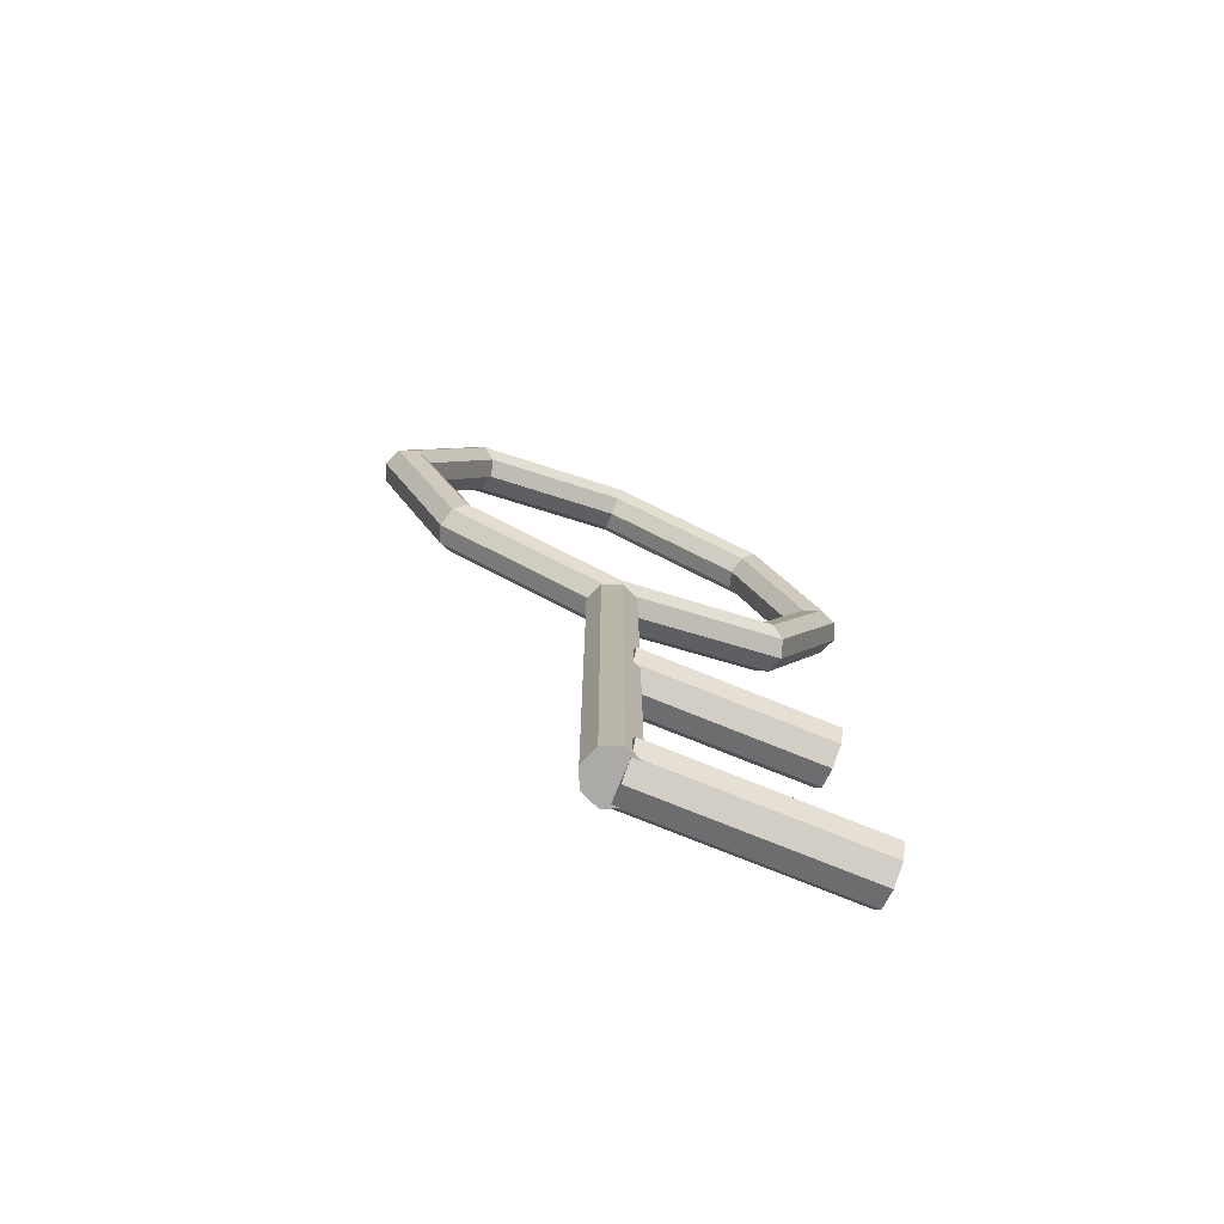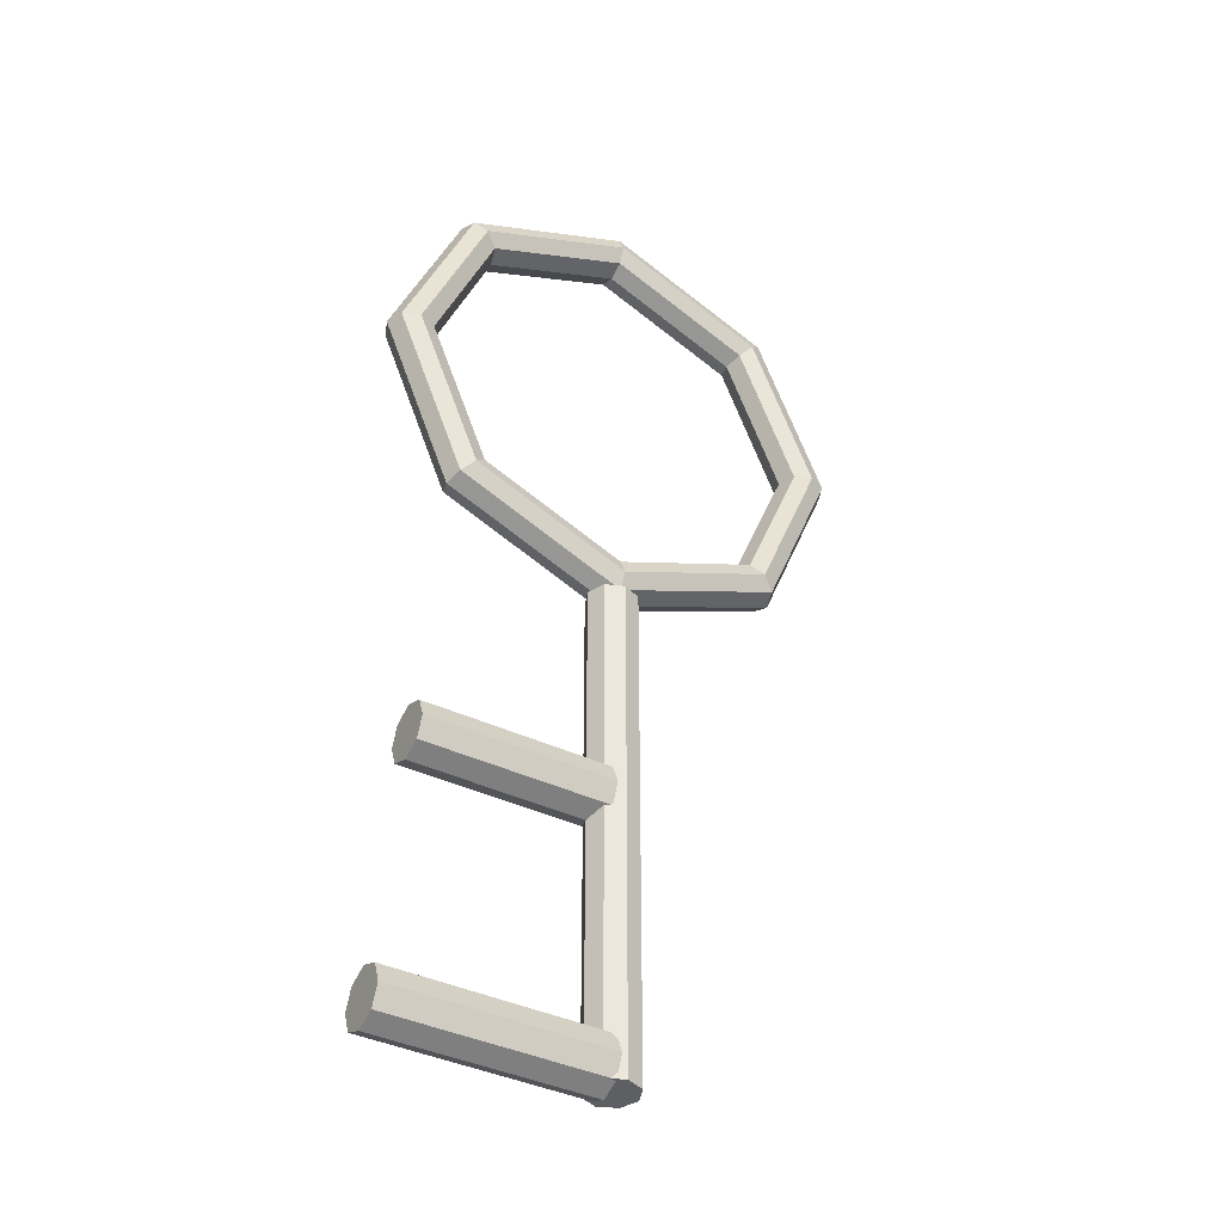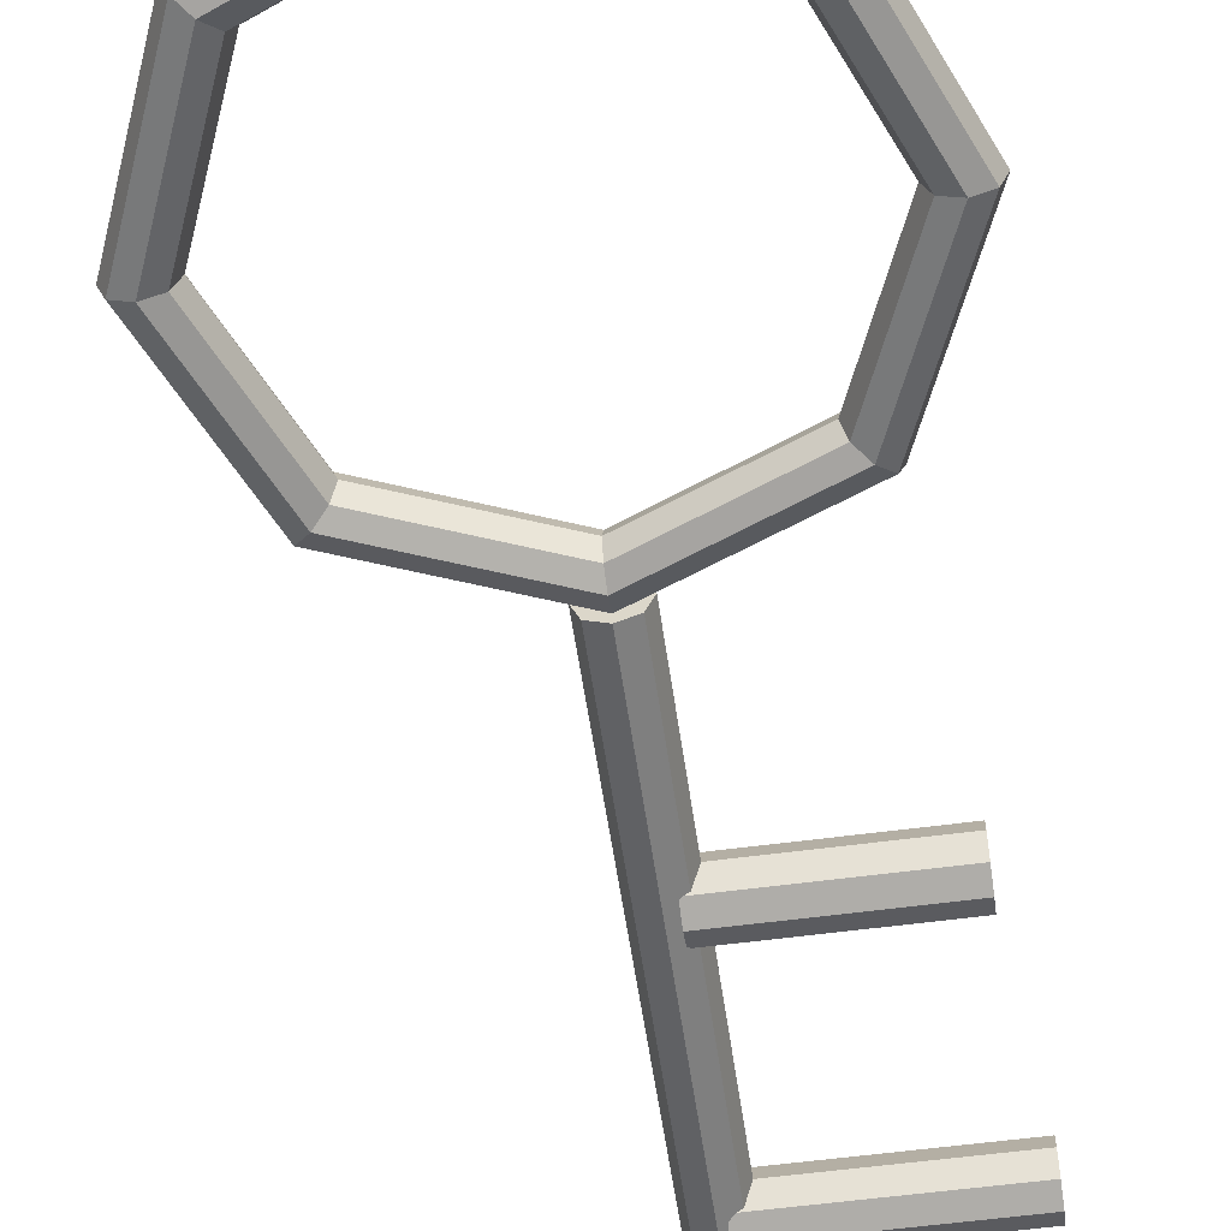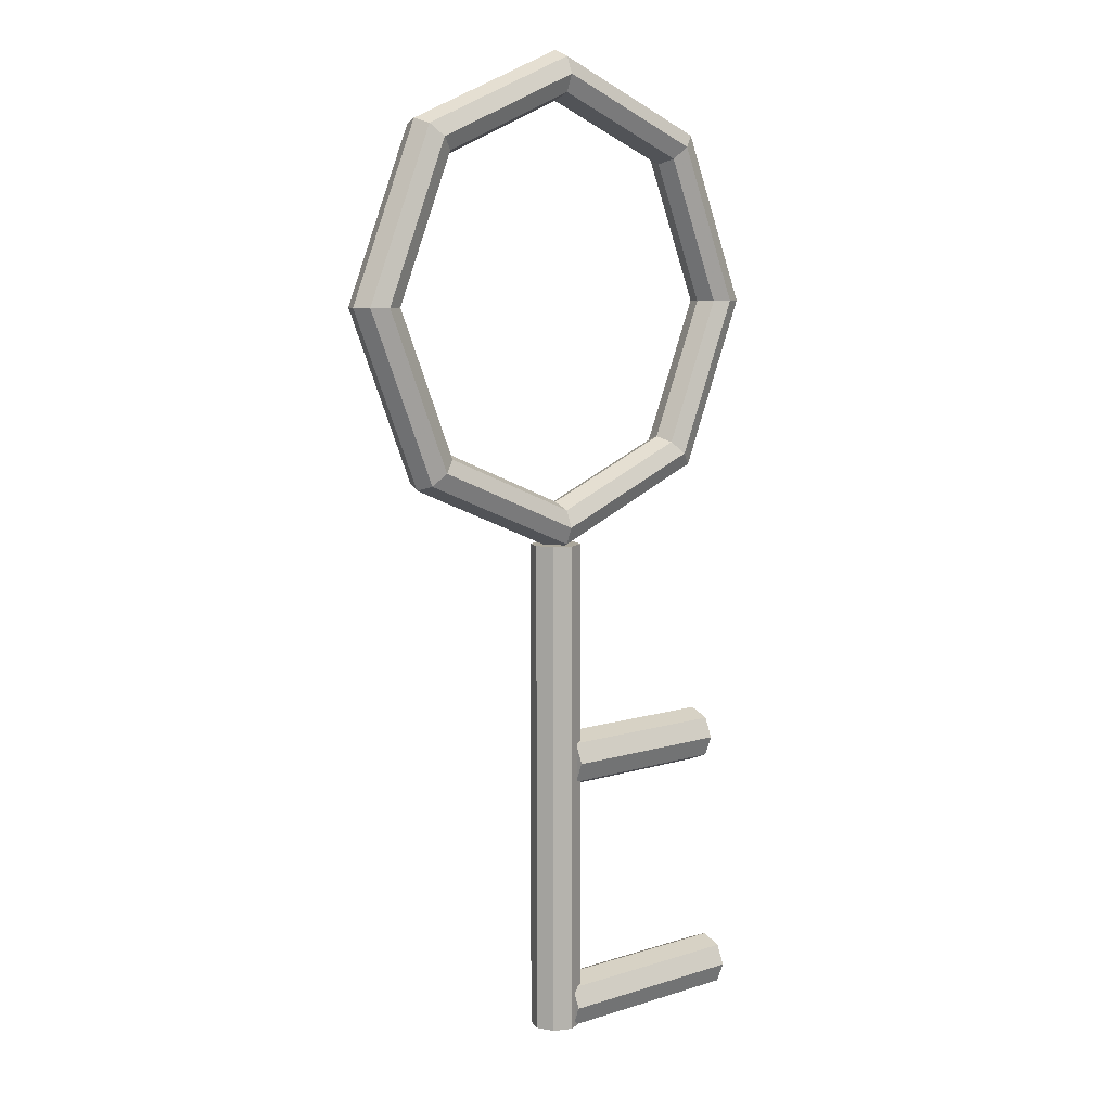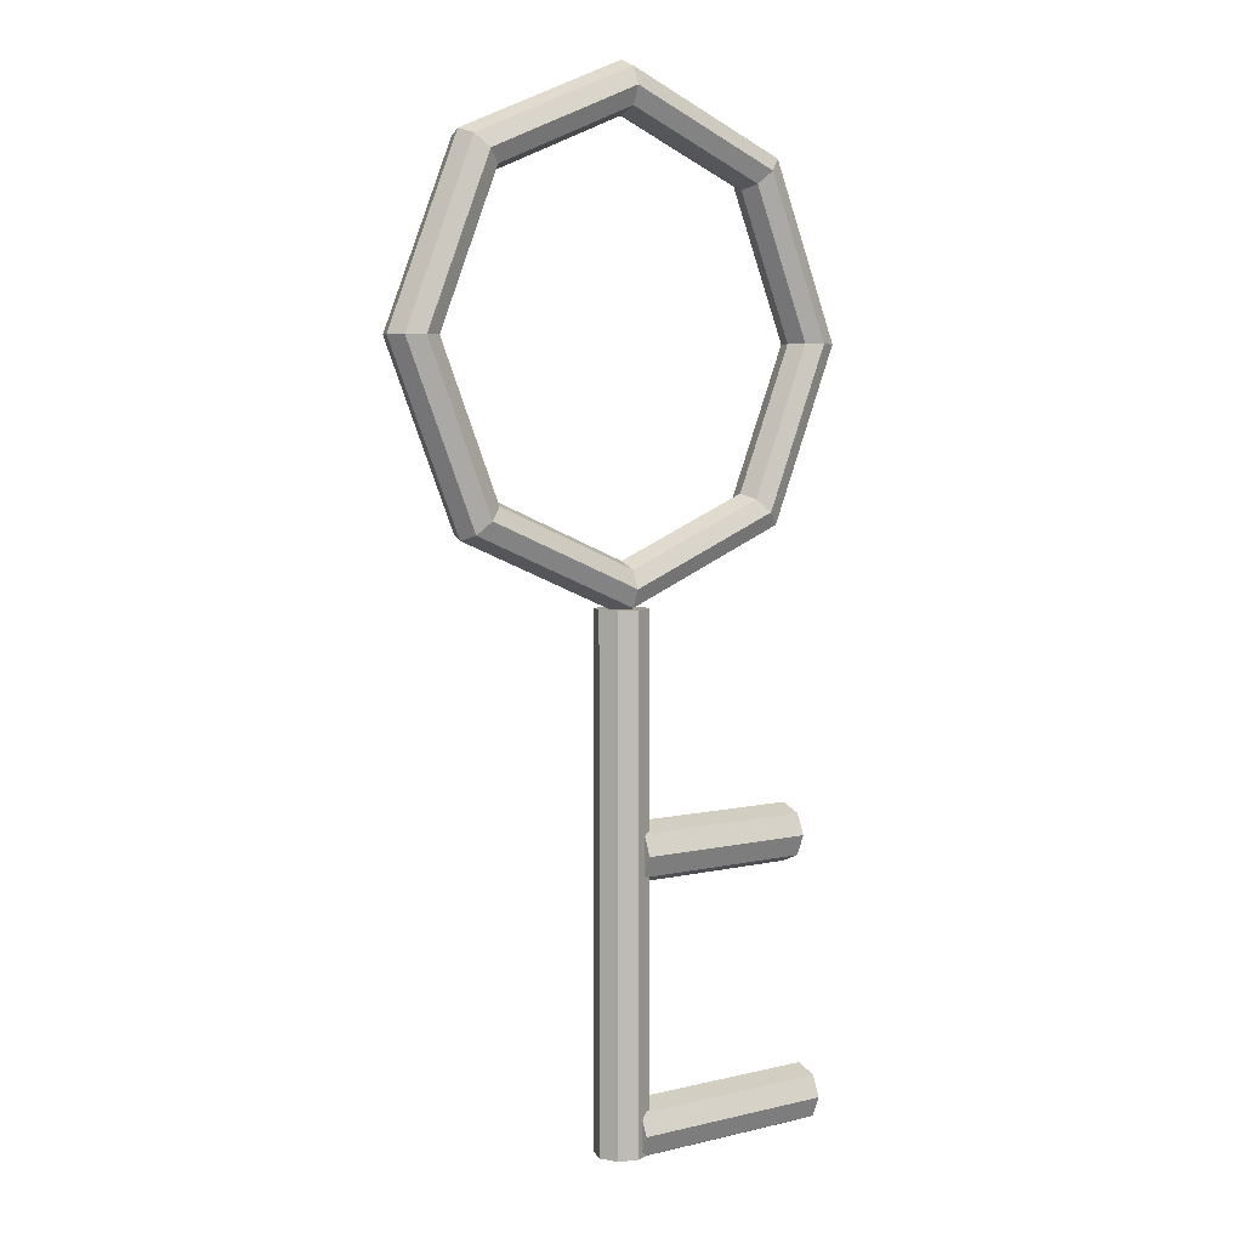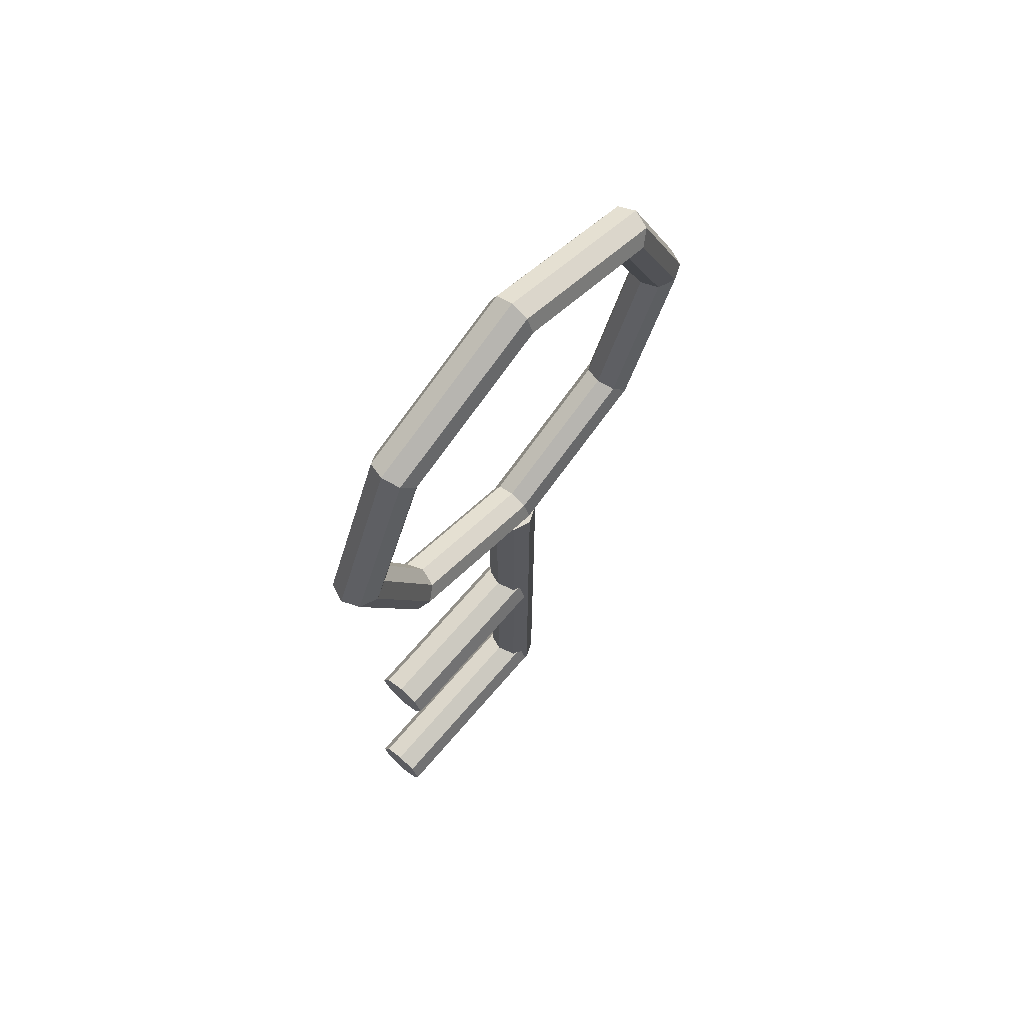
<metadata>
{"format":"obj","ext":"obj","renderer":"f3d","projection":"perspective","resolution":1024,"background":"white","views":[{"elev":-76.1,"azim":-22.0,"up":"+Z"},{"elev":-39.8,"azim":149.5,"up":"+Z"},{"elev":-55.6,"azim":8.1,"up":"+Y"},{"elev":8.1,"azim":-41.0,"up":"+Z"},{"elev":4.9,"azim":-37.6,"up":"+Z"},{"elev":69.0,"azim":130.7,"up":"+Z"}]}
</metadata>
<code>
o obj1_Mesh
v 2.36 0 0
v 2.445 0.2051 0
v 2.65 0.29 0
v 2.855 0.2051 0
v 2.94 0 0
v 2.855 -0.2051 0
v 2.65 -0.29 0
v 2.445 -0.2051 0
v 1.669 0 1.669
v 1.729 0.2051 1.729
v 1.874 0.29 1.874
v 2.019 0.2051 2.019
v 2.079 0 2.079
v 2.019 -0.2051 2.019
v 1.874 -0.29 1.874
v 1.729 -0.2051 1.729
v 0 0 2.36
v 0 0.2051 2.445
v 0 0.29 2.65
v 0 0.2051 2.855
v 0 0 2.94
v 0 -0.2051 2.855
v 0 -0.29 2.65
v 0 -0.2051 2.445
v -1.669 0 1.669
v -1.729 0.2051 1.729
v -1.874 0.29 1.874
v -2.019 0.2051 2.019
v -2.079 0 2.079
v -2.019 -0.2051 2.019
v -1.874 -0.29 1.874
v -1.729 -0.2051 1.729
v -2.36 0 0
v -2.445 0.2051 0
v -2.65 0.29 0
v -2.855 0.2051 0
v -2.94 0 0
v -2.855 -0.2051 0
v -2.65 -0.29 0
v -2.445 -0.2051 0
v -1.669 0 -1.669
v -1.729 0.2051 -1.729
v -1.874 0.29 -1.874
v -2.019 0.2051 -2.019
v -2.079 0 -2.079
v -2.019 -0.2051 -2.019
v -1.874 -0.29 -1.874
v -1.729 -0.2051 -1.729
v 0 0 -2.36
v 0 0.2051 -2.445
v 0 0.29 -2.65
v 0 0.2051 -2.855
v 0 0 -2.94
v 0 -0.2051 -2.855
v 0 -0.29 -2.65
v 0 -0.2051 -2.445
v 1.669 0 -1.669
v 1.729 0.2051 -1.729
v 1.874 0.29 -1.874
v 2.019 0.2051 -2.019
v 2.079 0 -2.079
v 2.019 -0.2051 -2.019
v 1.874 -0.29 -1.874
v 1.729 -0.2051 -1.729
v 0 0 -2.87
v 0 -0.3031 -2.87
v 0.2144 -0.2144 -2.87
v 0.3031 0 -2.87
v 0.2144 0.2144 -2.87
v 0 0.3031 -2.87
v -0.2144 0.2144 -2.87
v -0.3031 0 -2.87
v -0.2144 -0.2144 -2.87
v 0 -0.3031 -8.87
v 0.2144 -0.2144 -8.87
v 0.3031 0 -8.87
v 0.2144 0.2144 -8.87
v 0 0.3031 -8.87
v -0.2144 0.2144 -8.87
v -0.3031 0 -8.87
v -0.2144 -0.2144 -8.87
v 0 0 -8.87
v 2.341 0 -5.544
v 2.341 0 -5.204
v 2.341 -0.2404 -5.304
v 2.341 -0.34 -5.544
v 2.341 -0.2404 -5.785
v 2.341 0 -5.884
v 2.341 0.2404 -5.785
v 2.341 0.34 -5.544
v 2.341 0.2404 -5.304
v 0.1239 0 -5.204
v 0.1239 -0.2404 -5.304
v 0.1239 -0.34 -5.544
v 0.1239 -0.2404 -5.785
v 0.1239 0 -5.884
v 0.1239 0.2404 -5.785
v 0.1239 0.34 -5.544
v 0.1239 0.2404 -5.304
v 0.1239 0 -5.544
v 2.606 0 -8.625
v 2.606 0 -8.285
v 2.606 -0.2404 -8.384
v 2.606 -0.34 -8.625
v 2.606 -0.2404 -8.865
v 2.606 0 -8.965
v 2.606 0.2404 -8.865
v 2.606 0.34 -8.625
v 2.606 0.2404 -8.384
v 0.08271 0 -8.285
v 0.08271 -0.2404 -8.384
v 0.08271 -0.34 -8.625
v 0.08271 -0.2404 -8.865
v 0.08271 0 -8.965
v 0.08271 0.2404 -8.865
v 0.08271 0.34 -8.625
v 0.08271 0.2404 -8.384
v 0.08271 0 -8.625
f 2 1 9 10
f 10 11 3 2
f 11 12 4 3
f 12 13 5 4
f 13 14 6 5
f 14 15 7 6
f 15 16 8 7
f 1 8 16 9
f 17 18 10 9
f 18 19 11 10
f 19 20 12 11
f 20 21 13 12
f 21 22 14 13
f 22 23 15 14
f 23 24 16 15
f 24 17 9 16
f 25 26 18 17
f 26 27 19 18
f 27 28 20 19
f 28 29 21 20
f 29 30 22 21
f 30 31 23 22
f 31 32 24 23
f 32 25 17 24
f 33 34 26 25
f 34 35 27 26
f 35 36 28 27
f 36 37 29 28
f 37 38 30 29
f 38 39 31 30
f 39 40 32 31
f 40 33 25 32
f 41 42 34 33
f 42 43 35 34
f 43 44 36 35
f 44 45 37 36
f 45 46 38 37
f 46 47 39 38
f 47 48 40 39
f 48 41 33 40
f 49 50 42 41
f 50 51 43 42
f 51 52 44 43
f 52 53 45 44
f 53 54 46 45
f 54 55 47 46
f 55 56 48 47
f 56 49 41 48
f 57 58 50 49
f 58 59 51 50
f 59 60 52 51
f 60 61 53 52
f 61 62 54 53
f 62 63 55 54
f 63 64 56 55
f 64 57 49 56
f 1 2 58 57
f 2 3 59 58
f 3 4 60 59
f 4 5 61 60
f 5 6 62 61
f 6 7 63 62
f 7 8 64 63
f 8 1 57 64
f 74 75 67 66
f 75 76 68 67
f 76 77 69 68
f 77 78 70 69
f 78 79 71 70
f 79 80 72 71
f 80 81 73 72
f 81 74 66 73
f 66 67 65
f 67 68 65
f 68 69 65
f 69 70 65
f 70 71 65
f 71 72 65
f 72 73 65
f 73 66 65
f 75 74 82
f 76 75 82
f 77 76 82
f 78 77 82
f 79 78 82
f 80 79 82
f 81 80 82
f 74 81 82
f 92 93 85 84
f 93 94 86 85
f 94 95 87 86
f 95 96 88 87
f 96 97 89 88
f 97 98 90 89
f 98 99 91 90
f 99 92 84 91
f 84 85 83
f 85 86 83
f 86 87 83
f 87 88 83
f 88 89 83
f 89 90 83
f 90 91 83
f 91 84 83
f 93 92 100
f 94 93 100
f 95 94 100
f 96 95 100
f 97 96 100
f 98 97 100
f 99 98 100
f 92 99 100
f 110 111 103 102
f 111 112 104 103
f 112 113 105 104
f 113 114 106 105
f 114 115 107 106
f 115 116 108 107
f 116 117 109 108
f 117 110 102 109
f 102 103 101
f 103 104 101
f 104 105 101
f 105 106 101
f 106 107 101
f 107 108 101
f 108 109 101
f 109 102 101
f 111 110 118
f 112 111 118
f 113 112 118
f 114 113 118
f 115 114 118
f 116 115 118
f 117 116 118
f 110 117 118

</code>
